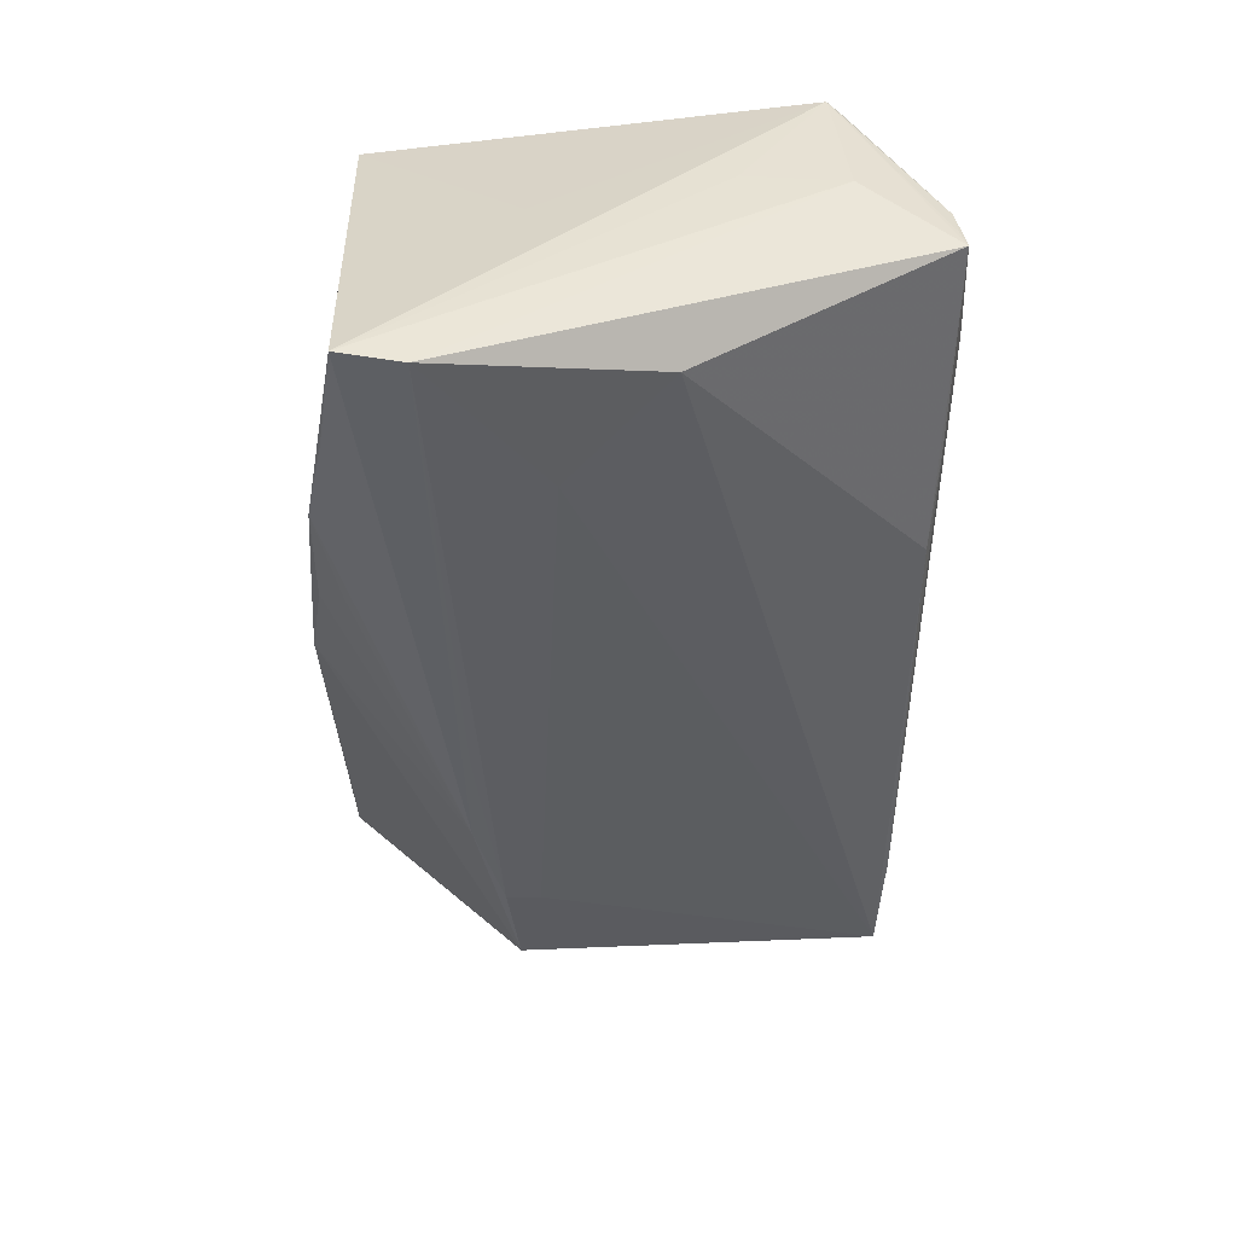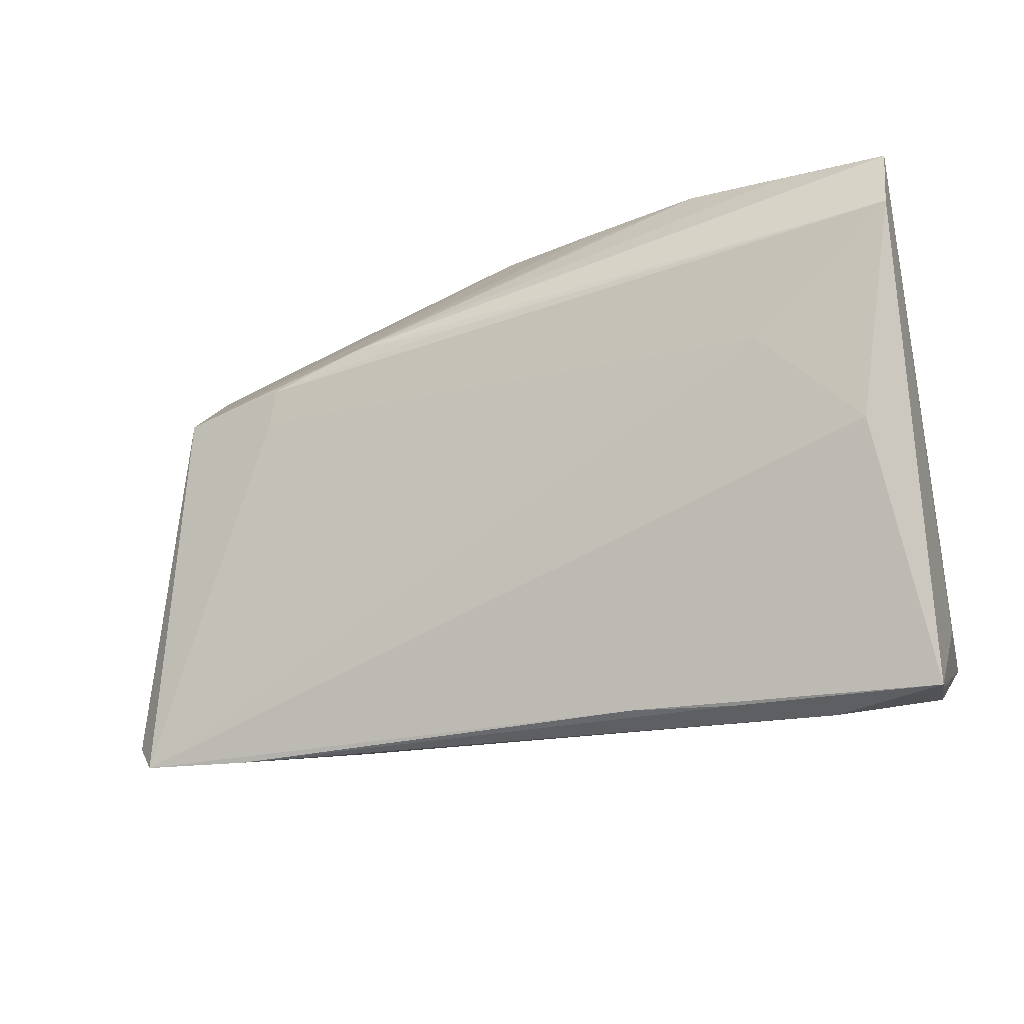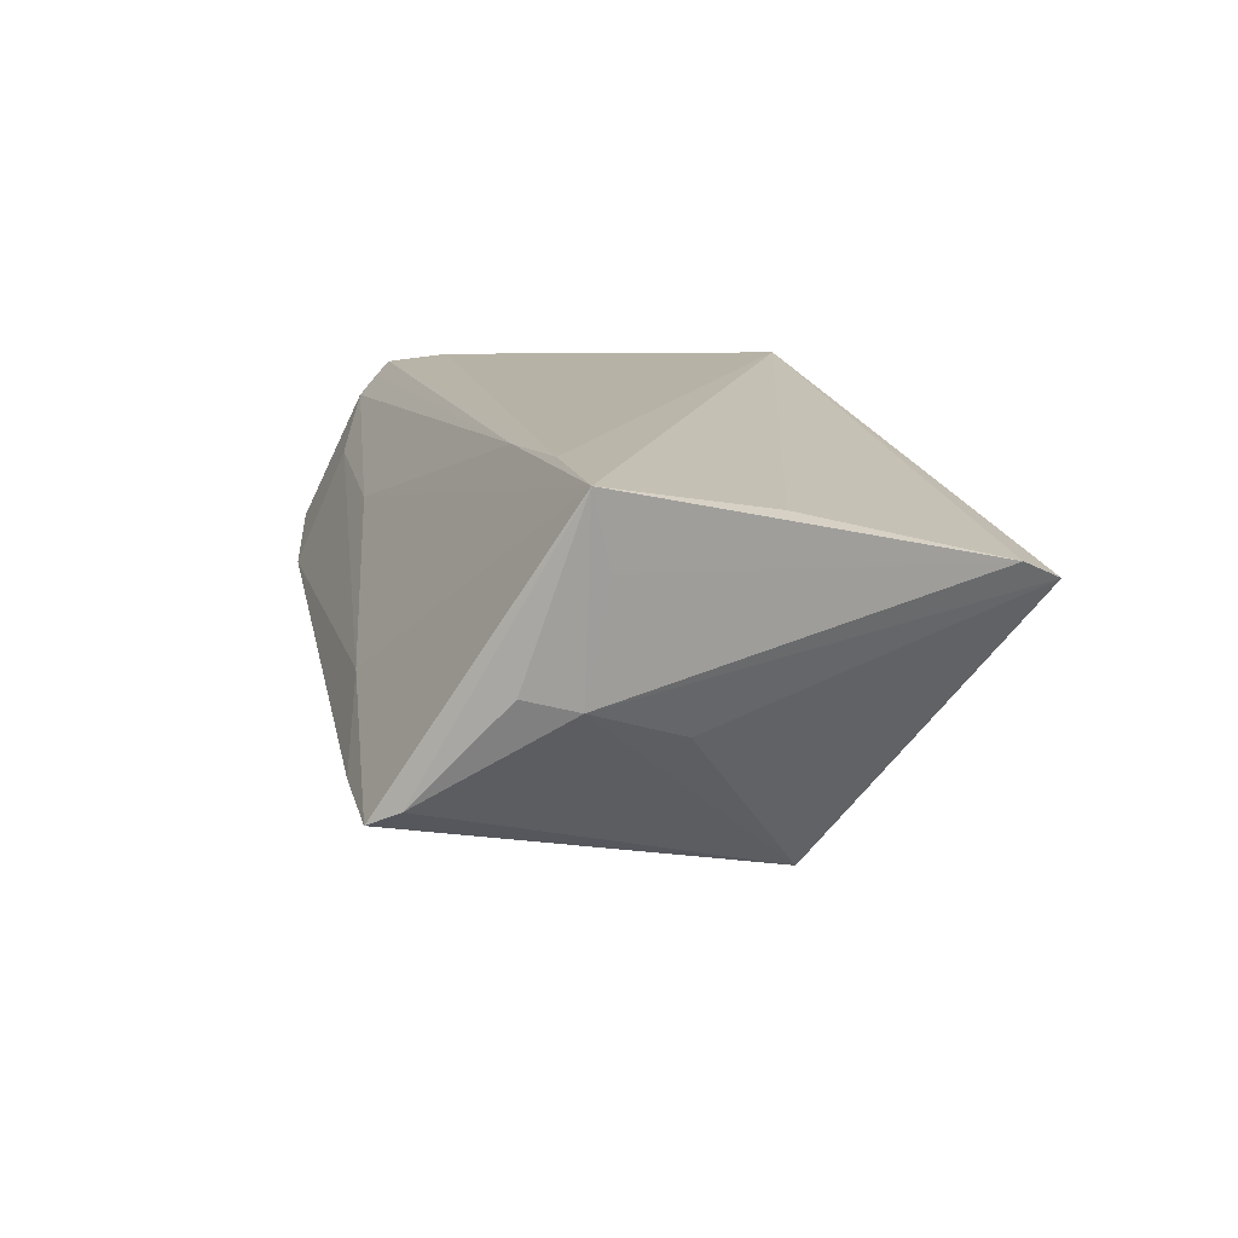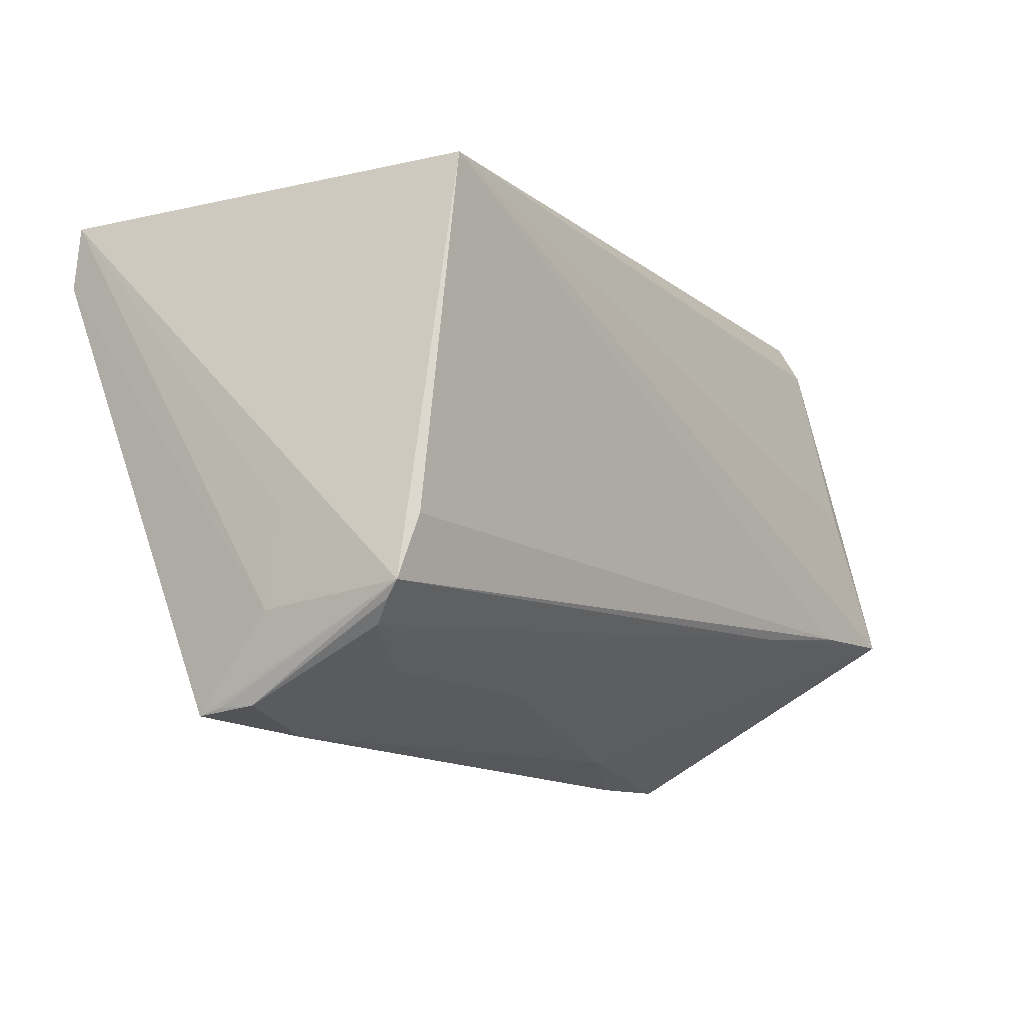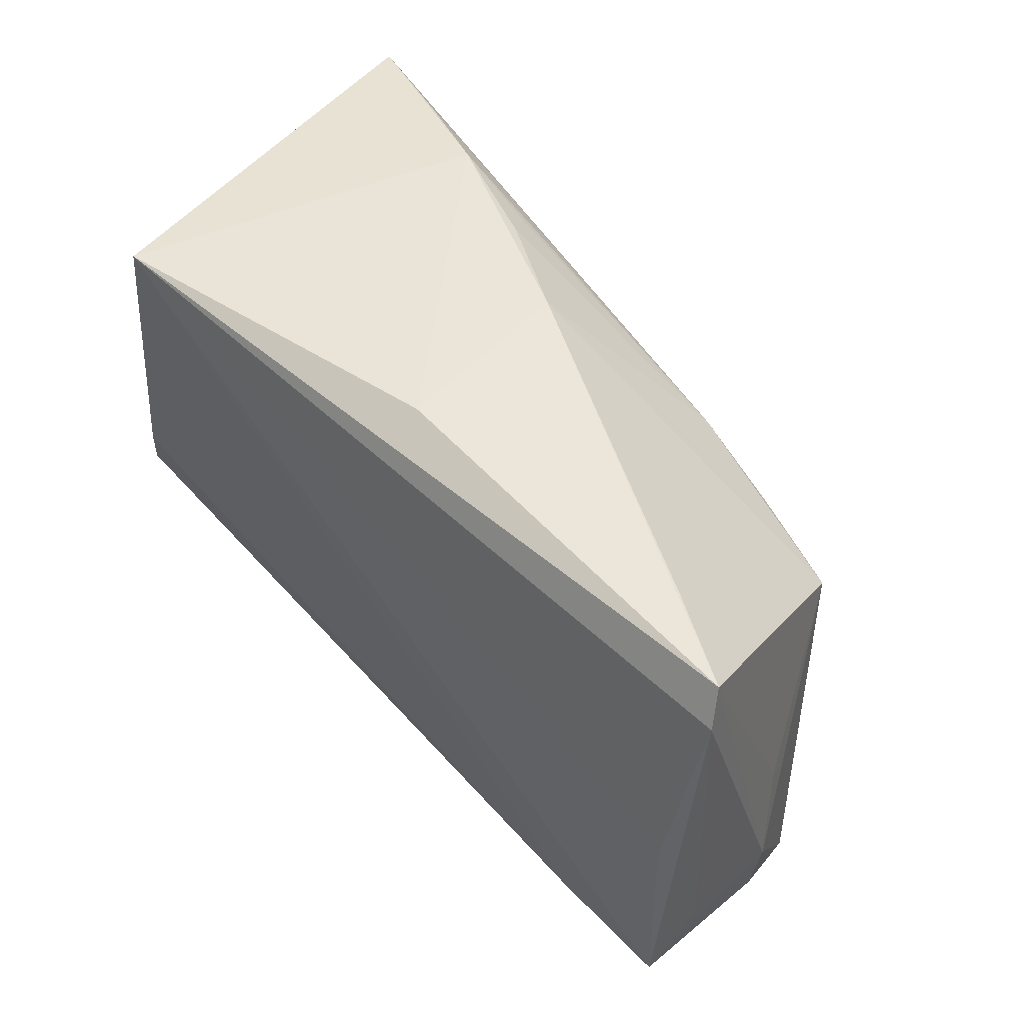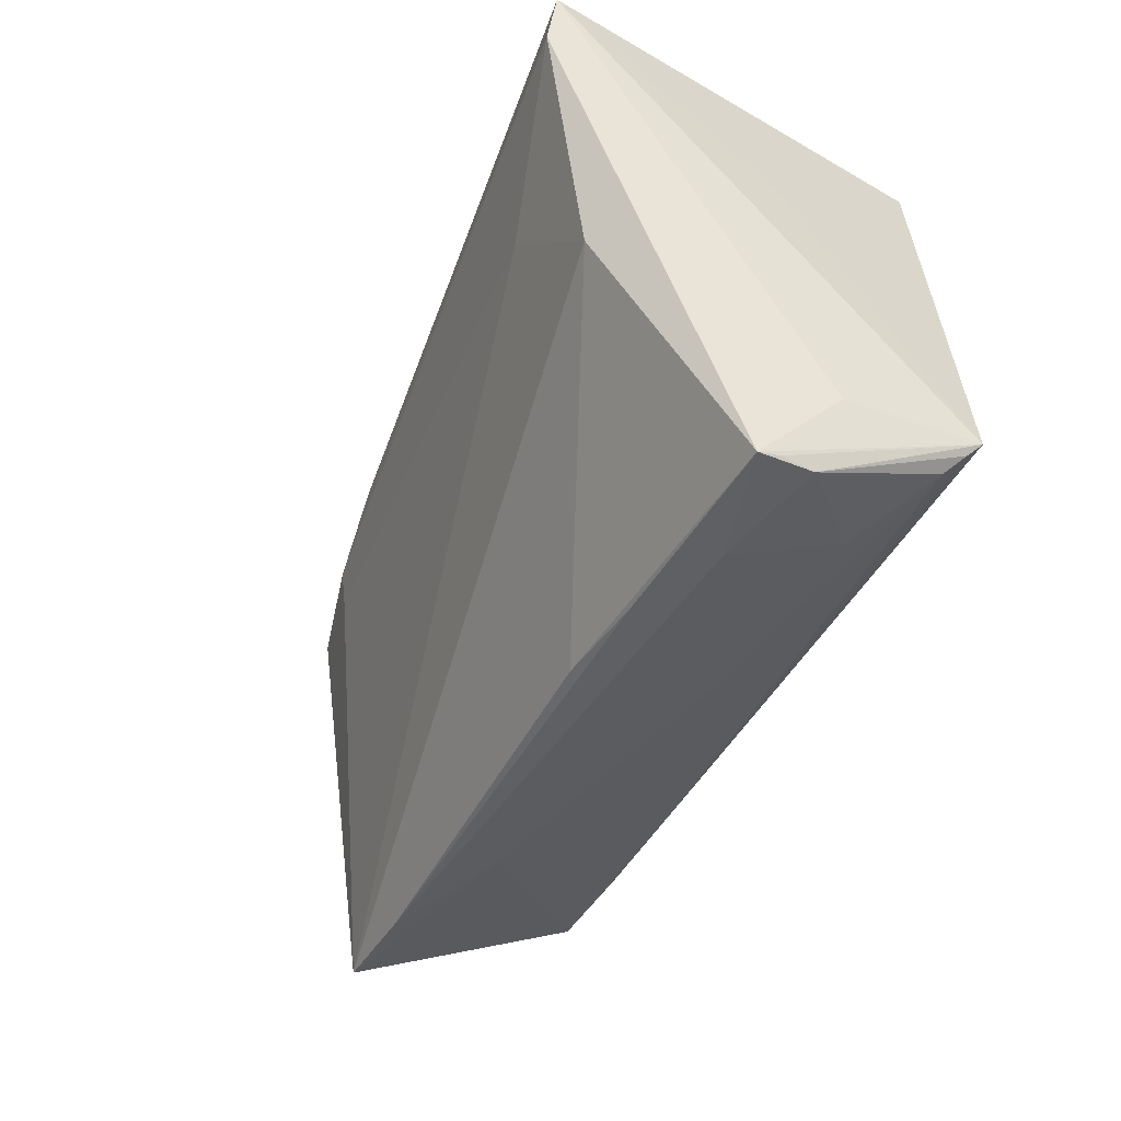
<metadata>
{"format":"obj","ext":"obj","renderer":"f3d","projection":"perspective","resolution":1024,"background":"white","views":[{"elev":-46.2,"azim":-91.7,"up":"+Z"},{"elev":-26.9,"azim":-161.4,"up":"+Y"},{"elev":12.5,"azim":78.9,"up":"+Z"},{"elev":-13.1,"azim":-54.1,"up":"+Y"},{"elev":53.3,"azim":50.3,"up":"+Y"},{"elev":-42.5,"azim":-113.0,"up":"+Y"}]}
</metadata>
<code>
v 0.0417 0.03517 0.009219
v 0.02766 0.01305 -0.02123
v 0.02873 0.008757 -0.02028
v 0.05307 -0.003039 -0.0005033
v 0.04948 -0.03563 -0.008859
v -0.002424 0.03614 -0.007978
v 0.01497 0.01703 -0.02211
v -0.05677 -0.03411 0.004254
v 0.001943 0.01699 -0.02298
v -0.05498 -0.02615 0.02134
v 0.05835 -0.01211 0.01754
v -0.05457 -0.01403 0.02684
v -0.05814 -0.01118 0.008607
v -0.01979 0.0308 -0.01852
v 0.05534 0.005867 0.02269
v -0.04781 0.03148 0.02684
v 0.02082 -0.03375 0.0003179
v 0.03558 -0.03614 -0.007983
v 0.05198 -0.032 -0.006915
v -0.05946 0.02976 -0.02567
v -0.01724 -0.02916 0.01316
v 0.05946 -0.01428 0.02637
v -0.01835 -0.03484 -0.006645
v -0.0406 0.007401 -0.02296
v -0.03228 0.03397 -0.01876
v 0.04145 0.01124 -0.01864
v -0.04512 0.03166 -0.02242
v -0.05854 -0.02358 0.007541
v -0.05336 -0.004688 -0.0198
v 0.05684 -0.01458 0.003547
v -0.05922 0.02197 -0.02684
v 0.05684 -0.0212 0.005297
v -0.05645 -0.02373 0.02384
v -0.01659 0.03414 -0.01447
v -0.03148 -0.03521 -0.004995
v -0.0578 -0.0349 -0.00296
v 0.04381 -0.015 0.02684
v -0.04369 -0.03614 4.47e-05
v -0.05613 0.01165 0.004259
v 0.05409 0.03512 0.01451
v -0.0571 -0.02184 0.02571
v -0.05759 -0.03417 -0.0001035
v 0.0006961 0.03584 0.01595
v 0.05585 0.03031 0.01676
v -0.04417 -0.02945 0.015
v 0.0278 -0.01719 0.02597
f 12 16 41
f 37 12 41
f 37 46 22
f 41 46 37
f 22 16 37
f 16 12 37
f 15 16 22
f 25 16 43
f 16 40 43
f 41 16 39
f 25 43 6
f 6 43 40
f 32 30 22
f 44 30 40
f 44 15 22
f 44 40 16
f 16 15 44
f 5 26 19
f 19 26 30
f 30 32 19
f 22 5 19
f 19 32 22
f 40 30 4
f 4 26 40
f 30 26 4
f 20 16 25
f 20 39 16
f 41 39 20
f 2 26 5
f 40 26 1
f 1 6 40
f 26 6 1
f 22 30 11
f 11 44 22
f 30 44 11
f 33 46 41
f 41 28 36
f 13 28 41
f 41 20 13
f 13 20 28
f 3 2 5
f 29 36 31
f 2 3 31
f 28 20 31
f 31 36 28
f 27 20 25
f 7 6 26
f 26 2 7
f 25 14 7
f 7 27 25
f 20 27 7
f 7 31 20
f 22 46 21
f 46 33 10
f 10 21 46
f 45 21 10
f 23 29 5
f 23 36 29
f 35 36 23
f 8 33 41
f 8 10 33
f 45 10 8
f 5 29 24
f 29 31 24
f 24 3 5
f 24 31 3
f 6 7 34
f 34 7 14
f 25 6 34
f 34 14 25
f 2 31 9
f 9 7 2
f 31 7 9
f 18 23 5
f 35 23 18
f 41 36 42
f 42 8 41
f 36 8 42
f 45 8 38
f 38 8 36
f 35 18 38
f 38 36 35
f 17 21 45
f 45 38 17
f 22 21 17
f 17 38 18
f 17 5 22
f 17 18 5

</code>
